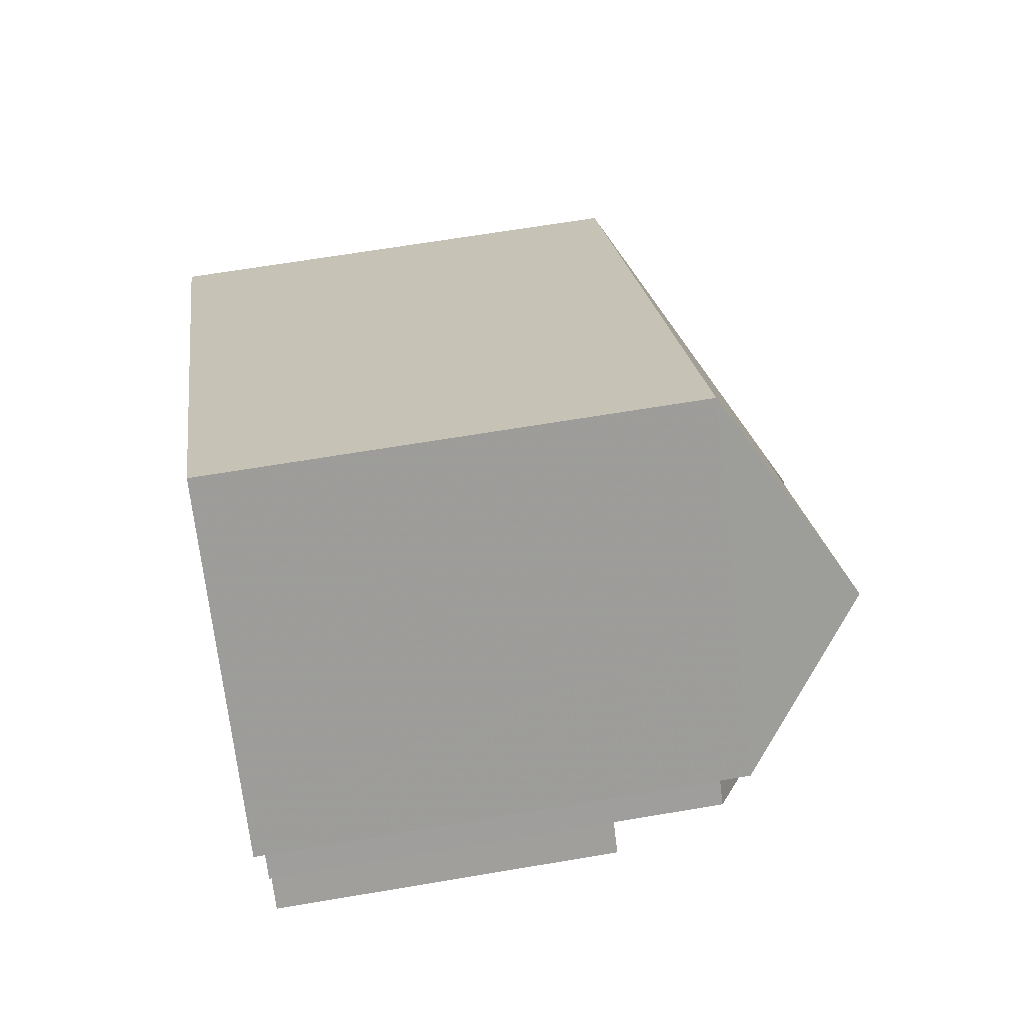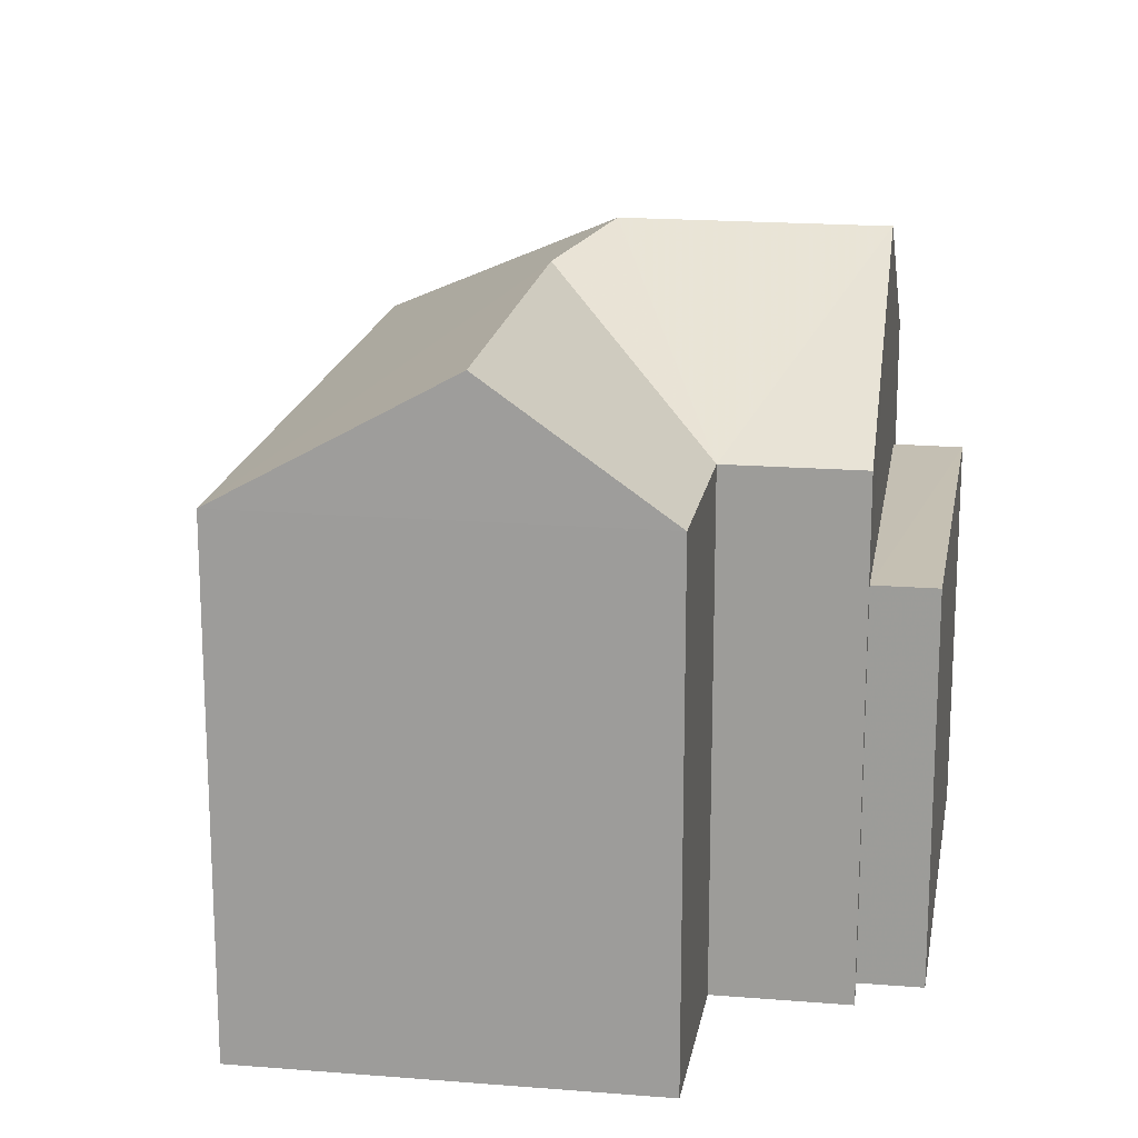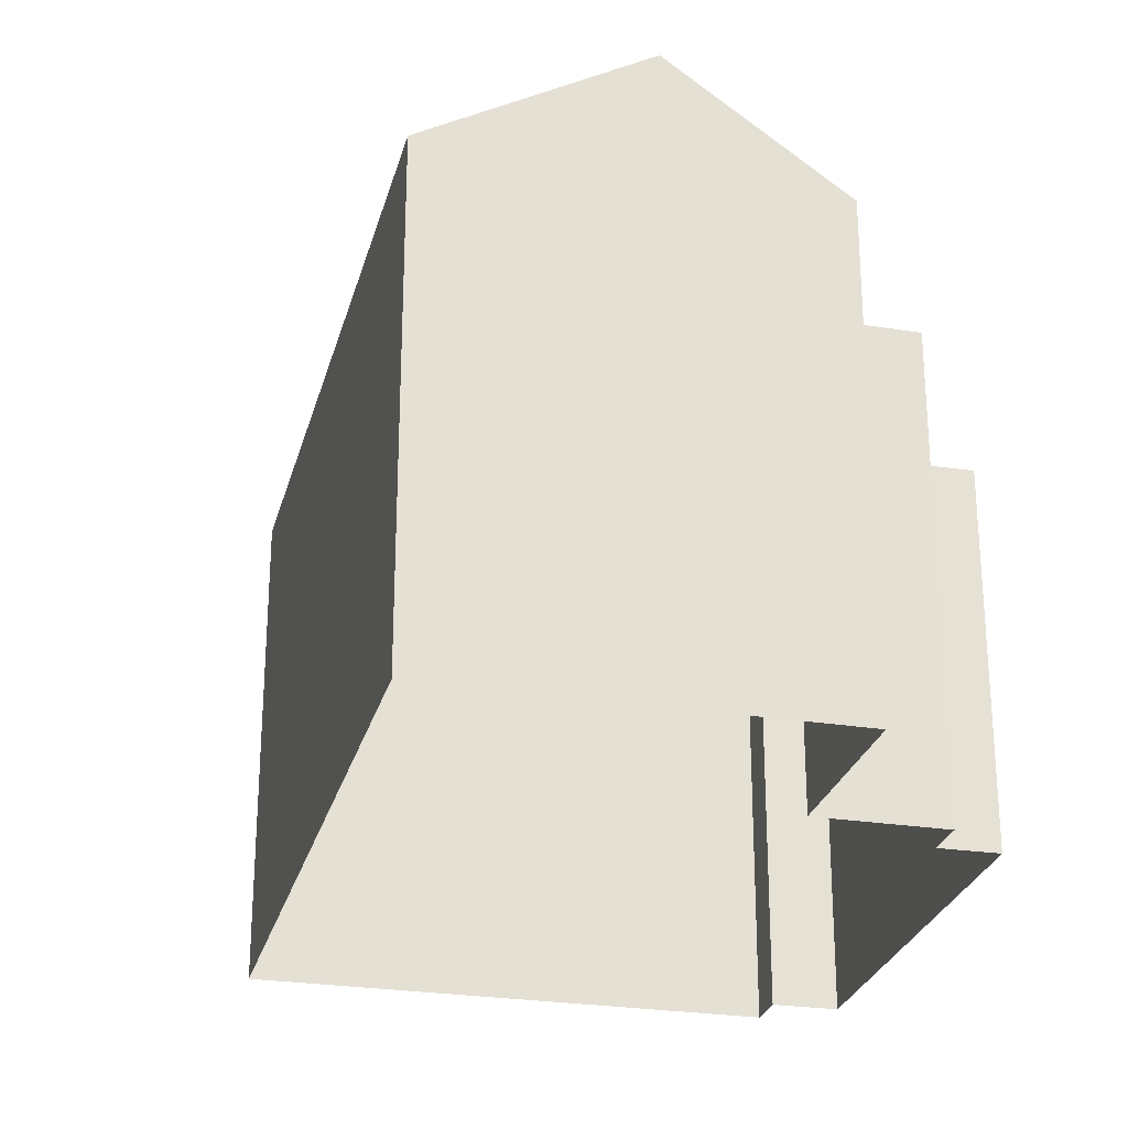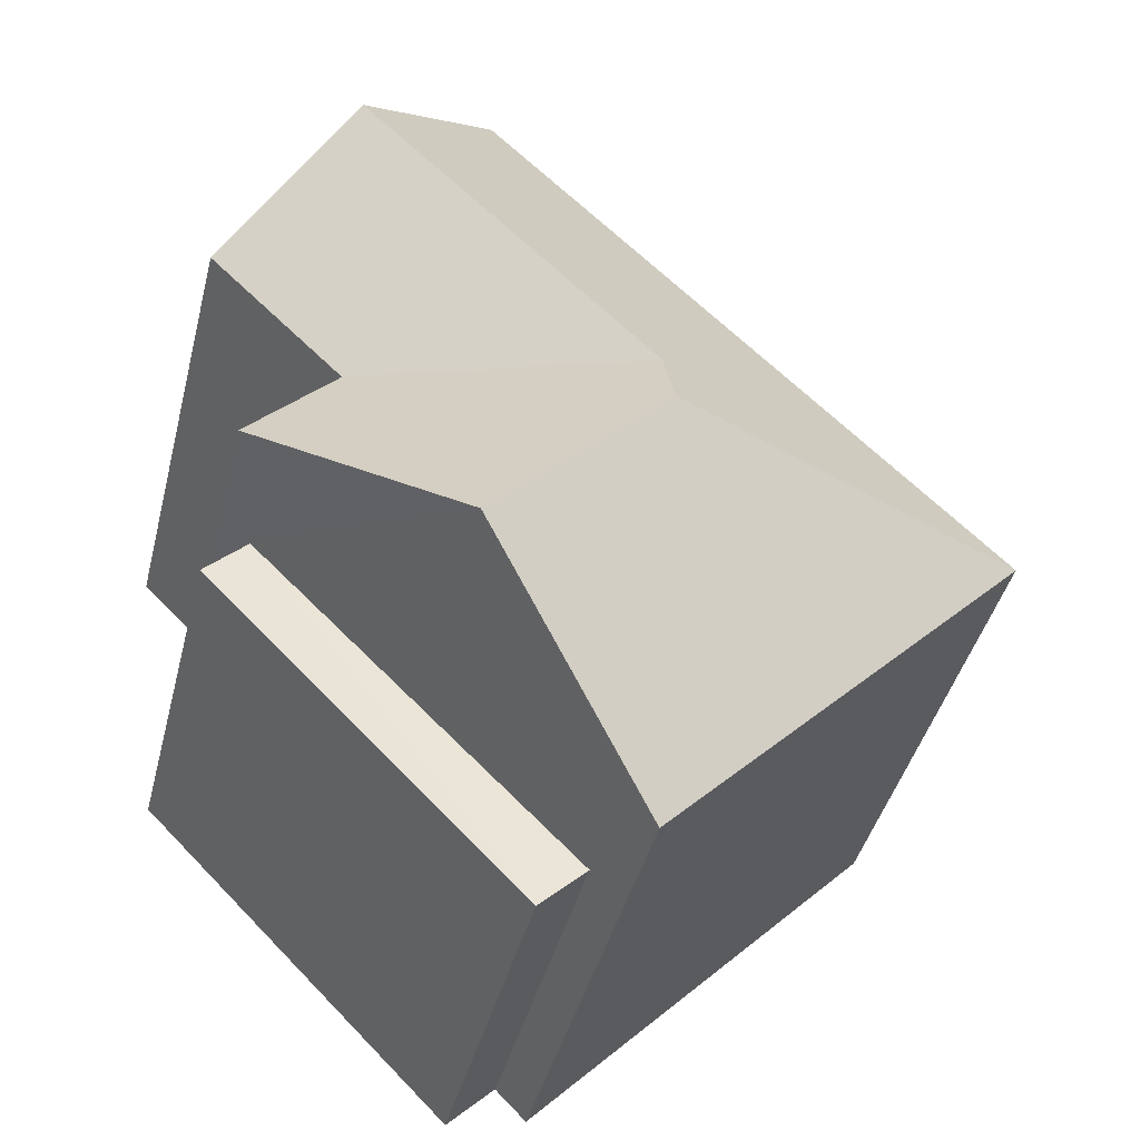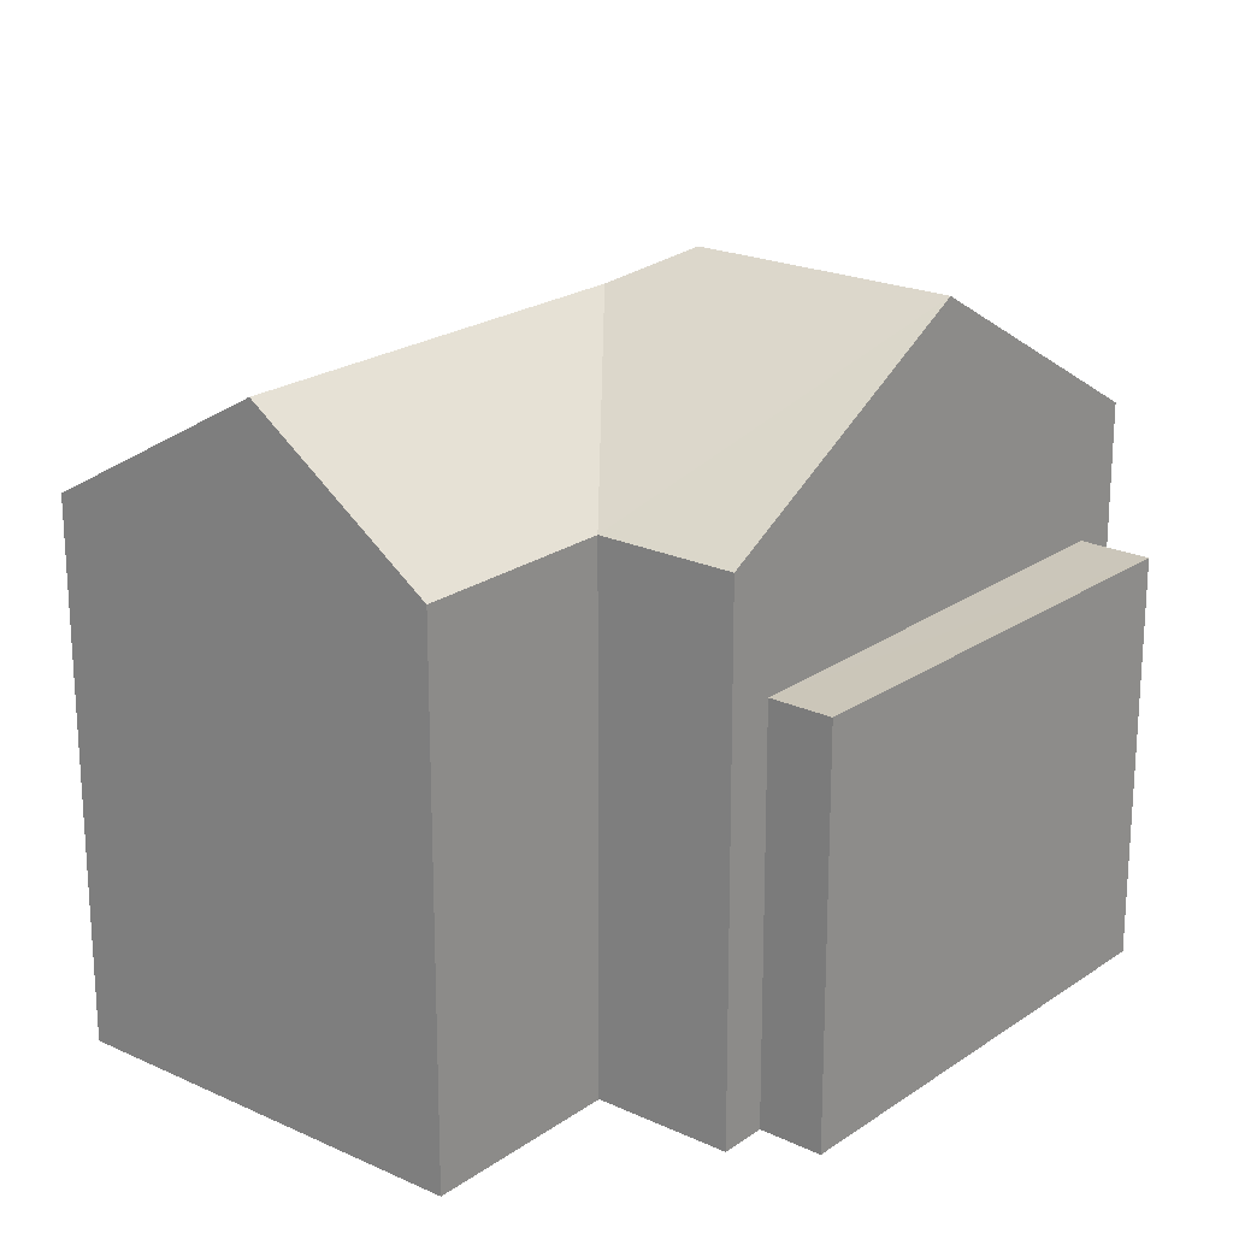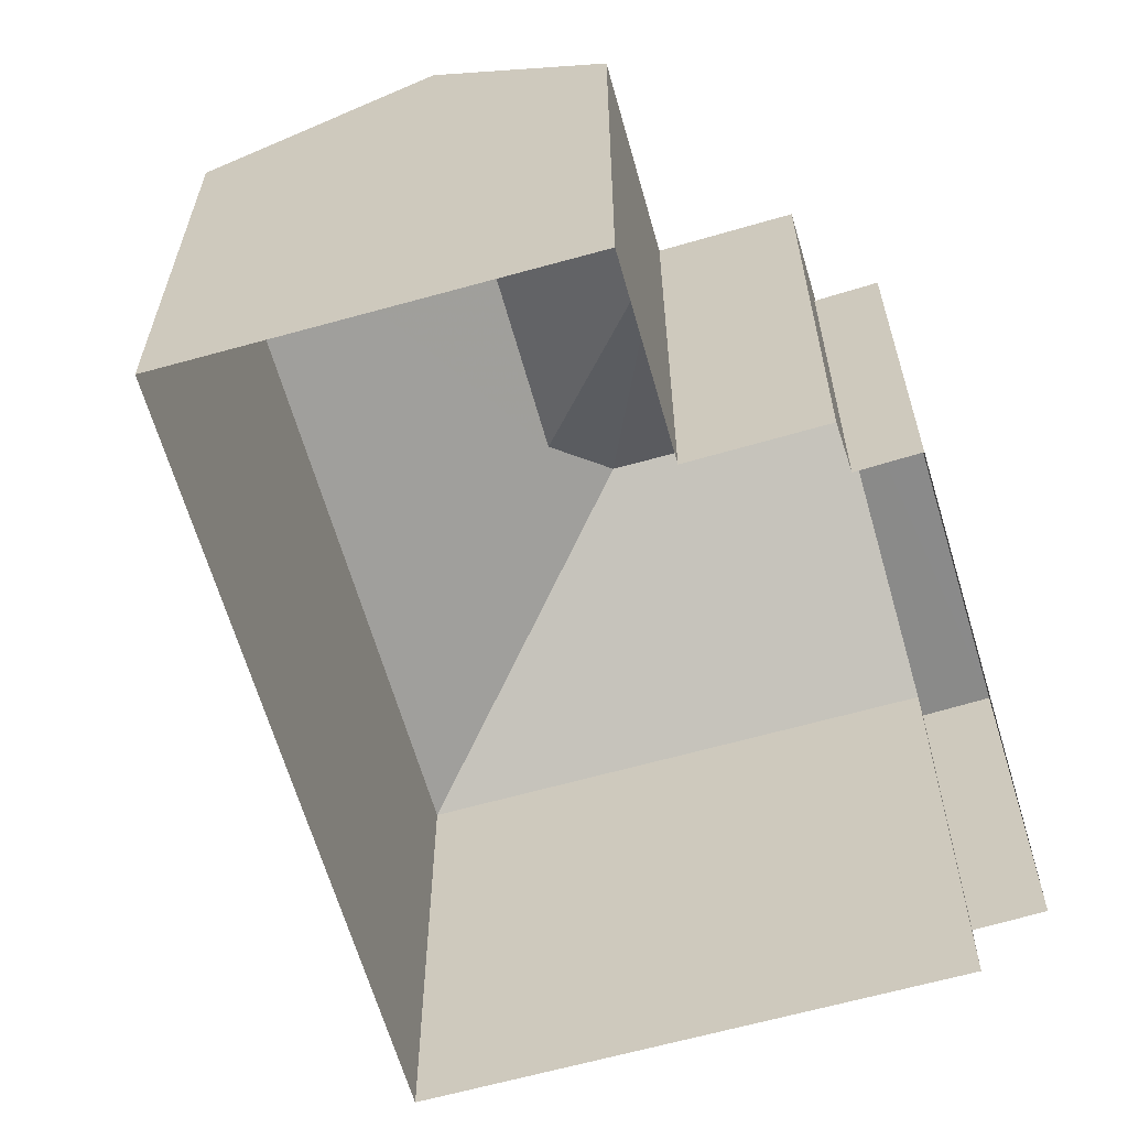
<metadata>
{"format":"obj","ext":"obj","renderer":"f3d","projection":"perspective","resolution":1024,"background":"white","views":[{"elev":64.6,"azim":-99.6,"up":"+Y"},{"elev":18.0,"azim":-125.4,"up":"+Z"},{"elev":-26.4,"azim":-148.3,"up":"+Z"},{"elev":-42.4,"azim":-14.0,"up":"+Y"},{"elev":21.1,"azim":-95.1,"up":"+Z"},{"elev":-63.3,"azim":-118.3,"up":"+Z"}]}
</metadata>
<code>
v -2.238e+05 -1.271e+05 18.27
v -2.238e+05 -1.271e+05 18.27
v -2.238e+05 -1.271e+05 18.27
v -2.238e+05 -1.27e+05 18.27
v -2.239e+05 -1.271e+05 18.27
v -2.239e+05 -1.271e+05 18.27
v -2.239e+05 -1.271e+05 18.27
v -2.238e+05 -1.271e+05 18.27
v -2.239e+05 -1.271e+05 18.27
v -2.239e+05 -1.271e+05 18.27
v -2.239e+05 -1.271e+05 27.28
v -2.238e+05 -1.271e+05 27.28
v -2.239e+05 -1.271e+05 25.15
v -2.239e+05 -1.271e+05 25.15
v -2.238e+05 -1.271e+05 26.86
v -2.238e+05 -1.271e+05 25.15
v -2.238e+05 -1.271e+05 25.15
v -2.238e+05 -1.27e+05 25.15
v -2.239e+05 -1.27e+05 26.86
v -2.239e+05 -1.271e+05 25.15
v -2.239e+05 -1.271e+05 23.55
v -2.239e+05 -1.271e+05 23.55
v -2.238e+05 -1.271e+05 23.55
v -2.238e+05 -1.271e+05 23.55
f 1 2 3
f 4 3 5
f 4 5 6
f 7 2 8
f 7 8 9
f 10 5 7
f 3 2 5
f 5 2 7
f 11 12 13
f 11 13 14
f 12 15 13
f 16 17 12
f 11 16 12
f 18 15 17
f 17 15 12
f 19 15 18
f 19 20 13
f 15 19 13
f 21 22 23
f 24 21 23
f 18 3 4
f 18 17 3
f 17 1 3
f 17 16 1
f 7 9 22
f 21 7 22
f 14 5 10
f 14 13 5
f 5 13 20
f 6 5 20
f 2 1 24
f 10 7 21
f 11 21 24
f 14 10 21
f 24 1 16
f 14 21 11
f 11 24 16
f 18 4 20
f 18 20 19
f 4 6 20
f 2 23 8
f 2 24 23
f 23 9 8
f 23 22 9

</code>
